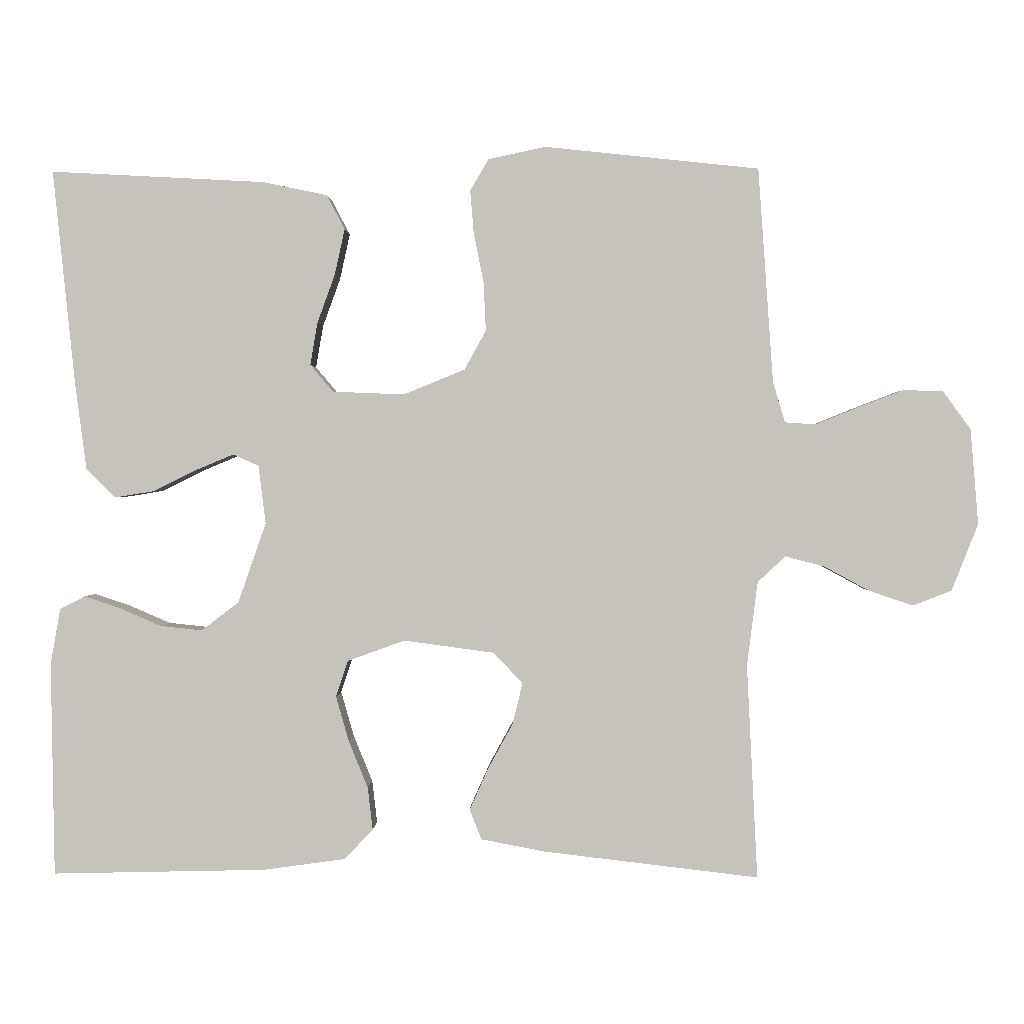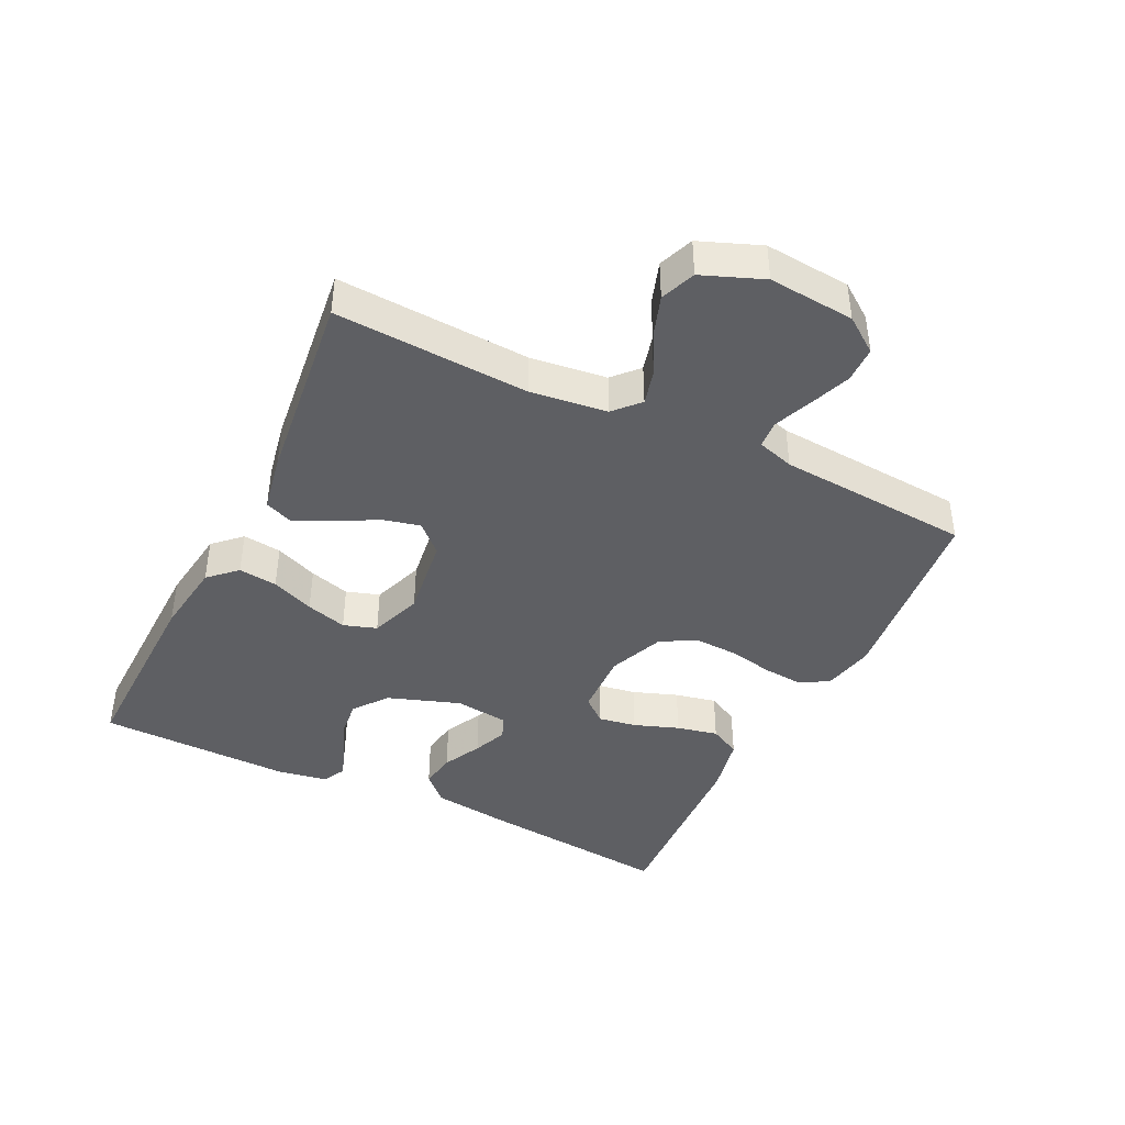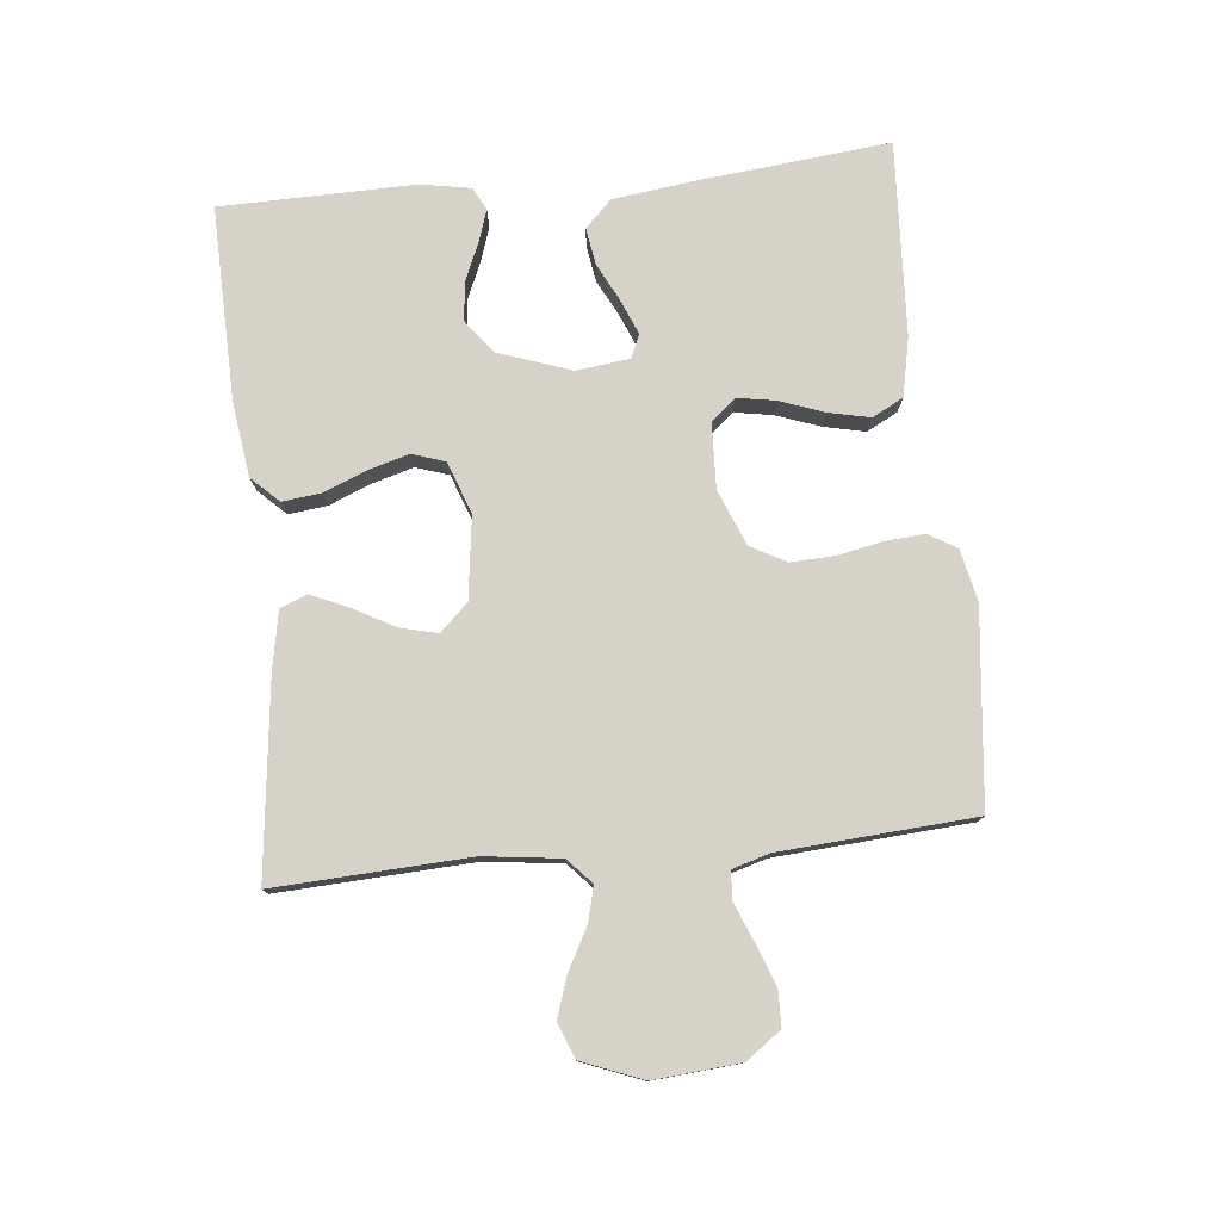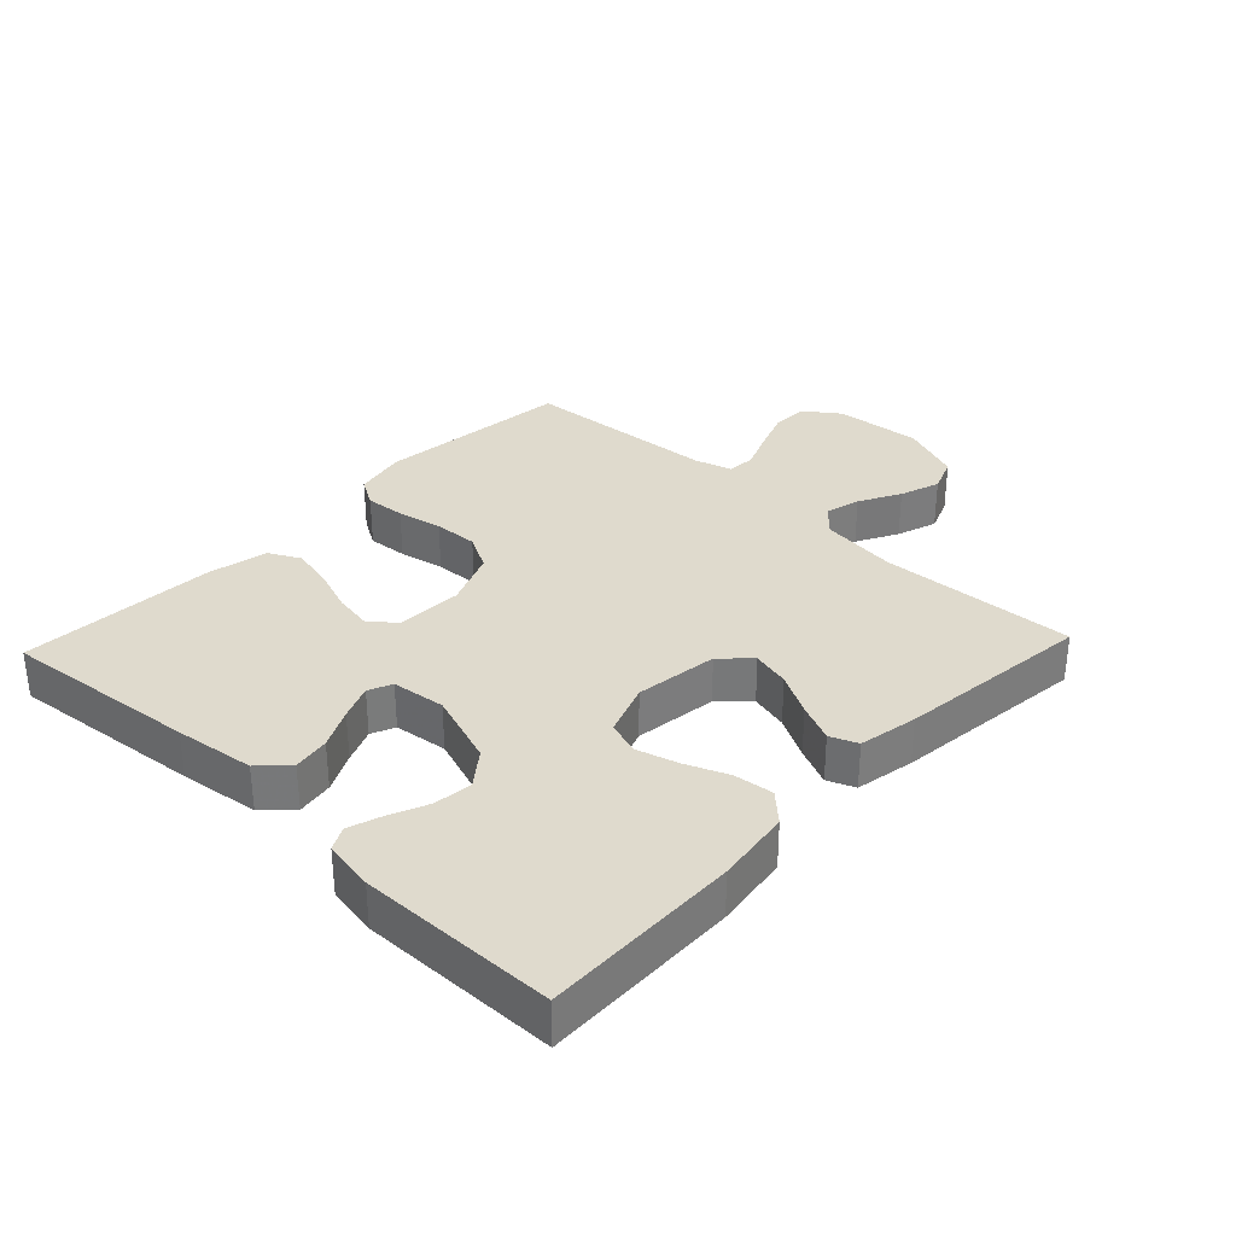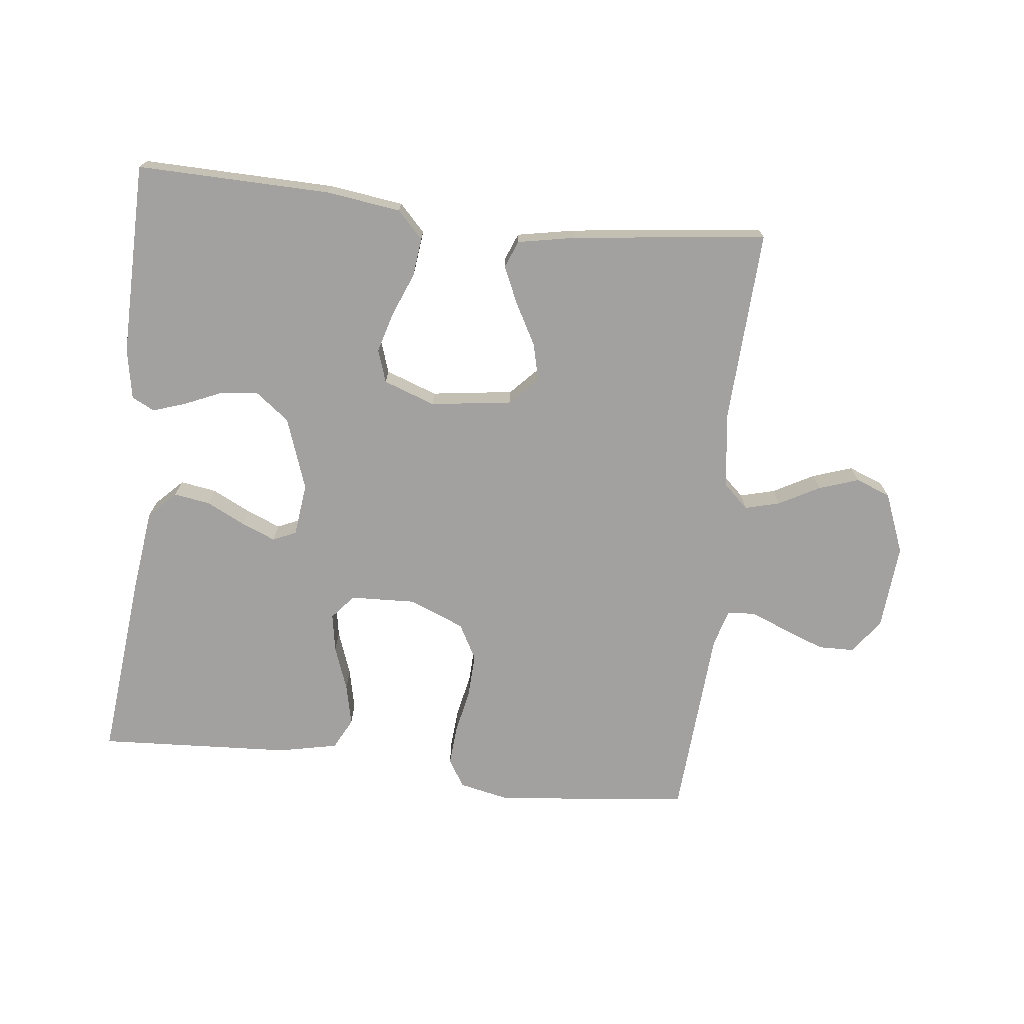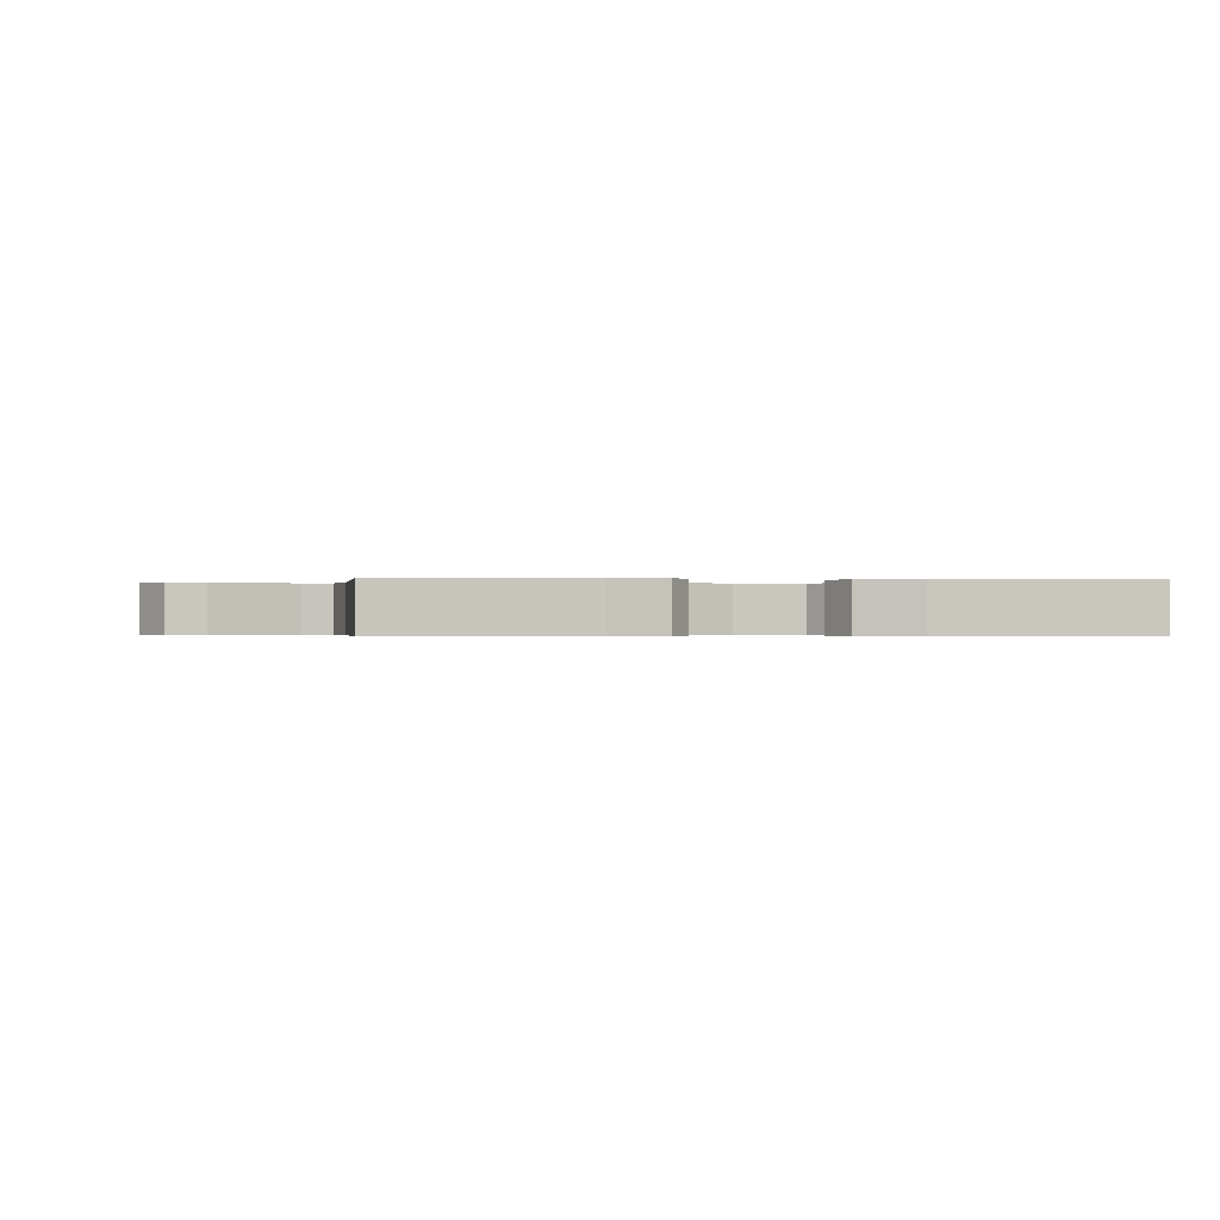
<metadata>
{"format":"obj","ext":"obj","renderer":"f3d","projection":"perspective","resolution":1024,"background":"white","views":[{"elev":0.8,"azim":-178.2,"up":"+Z"},{"elev":-42.0,"azim":-116.1,"up":"+Y"},{"elev":77.7,"azim":-95.8,"up":"+Y"},{"elev":32.7,"azim":133.4,"up":"+Y"},{"elev":-72.2,"azim":173.6,"up":"+Y"},{"elev":-0.4,"azim":-4.9,"up":"+Y"}]}
</metadata>
<code>
v 0.5 0.07 -0.5
v 0.2 0.07 -0.493
v 0.085 0.07 -0.477
v 0.045 0.07 -0.435
v 0.052 0.07 -0.375
v 0.079 0.07 -0.309
v 0.097 0.07 -0.246
v 0.08 0.07 -0.195
v 0 0.07 -0.166
v -0.127 0.07 -0.183
v -0.168 0.07 -0.226
v -0.154 0.07 -0.284
v -0.119 0.07 -0.348
v -0.093 0.07 -0.406
v -0.11 0.07 -0.448
v -0.2 0.07 -0.465
v -0.5 0.07 -0.5
v -0.485 0.07 -0.2
v -0.5 0.07 -0.082
v -0.539 0.07 -0.046
v -0.593 0.07 -0.06
v -0.656 0.07 -0.094
v -0.718 0.07 -0.115
v -0.772 0.07 -0.094
v -0.809 0.07 0
v -0.798 0.07 0.133
v -0.759 0.07 0.187
v -0.703 0.07 0.188
v -0.64 0.07 0.164
v -0.581 0.07 0.14
v -0.538 0.07 0.143
v -0.521 0.07 0.2
v -0.5 0.07 0.5
v -0.2 0.07 0.532
v -0.12 0.07 0.515
v -0.094 0.07 0.471
v -0.099 0.07 0.41
v -0.113 0.07 0.341
v -0.116 0.07 0.273
v -0.086 0.07 0.218
v 0 0.07 0.183
v 0.101 0.07 0.187
v 0.133 0.07 0.225
v 0.123 0.07 0.284
v 0.098 0.07 0.353
v 0.084 0.07 0.417
v 0.109 0.07 0.465
v 0.2 0.07 0.484
v 0.5 0.07 0.5
v 0.469 0.07 0.2
v 0.453 0.07 0.078
v 0.412 0.07 0.037
v 0.356 0.07 0.046
v 0.296 0.07 0.076
v 0.243 0.07 0.098
v 0.207 0.07 0.082
v 0.197 0.07 0
v 0.236 0.07 -0.112
v 0.288 0.07 -0.152
v 0.347 0.07 -0.146
v 0.405 0.07 -0.121
v 0.456 0.07 -0.104
v 0.491 0.07 -0.122
v 0.505 0.07 -0.2
v 0.5 0 -0.5
v 0.2 0 -0.493
v 0.085 0 -0.477
v 0.045 0 -0.435
v 0.052 0 -0.375
v 0.079 0 -0.309
v 0.097 0 -0.246
v 0.08 0 -0.195
v 0 0 -0.166
v -0.127 0 -0.183
v -0.168 0 -0.226
v -0.154 0 -0.284
v -0.119 0 -0.348
v -0.093 0 -0.406
v -0.11 0 -0.448
v -0.2 0 -0.465
v -0.5 0 -0.5
v -0.485 0 -0.2
v -0.5 0 -0.082
v -0.539 0 -0.046
v -0.593 0 -0.06
v -0.656 0 -0.094
v -0.718 0 -0.115
v -0.772 0 -0.094
v -0.809 0 0
v -0.798 0 0.133
v -0.759 0 0.187
v -0.703 0 0.188
v -0.64 0 0.164
v -0.581 0 0.14
v -0.538 0 0.143
v -0.521 0 0.2
v -0.5 0 0.5
v -0.2 0 0.532
v -0.12 0 0.515
v -0.094 0 0.471
v -0.099 0 0.41
v -0.113 0 0.341
v -0.116 0 0.273
v -0.086 0 0.218
v 0 0 0.183
v 0.101 0 0.187
v 0.133 0 0.225
v 0.123 0 0.284
v 0.098 0 0.353
v 0.084 0 0.417
v 0.109 0 0.465
v 0.2 0 0.484
v 0.5 0 0.5
v 0.469 0 0.2
v 0.453 0 0.078
v 0.412 0 0.037
v 0.356 0 0.046
v 0.296 0 0.076
v 0.243 0 0.098
v 0.207 0 0.082
v 0.197 0 0
v 0.236 0 -0.112
v 0.288 0 -0.152
v 0.347 0 -0.146
v 0.405 0 -0.121
v 0.456 0 -0.104
v 0.491 0 -0.122
v 0.505 0 -0.2
f 4 5 6
f 3 4 6
f 2 3 6
f 1 2 6
f 64 1 6
f 63 64 6
f 62 63 6
f 61 62 6
f 60 61 6
f 59 60 6 7
f 58 59 7 8
f 57 58 8 9
f 56 57 9 10
f 52 53 54
f 51 52 54
f 50 51 54
f 49 50 54
f 48 49 54
f 47 48 54
f 46 47 54
f 45 46 54
f 44 45 54
f 43 44 54 55
f 42 43 55 56
f 36 37 38
f 35 36 38
f 34 35 38
f 33 34 38
f 32 33 38
f 31 32 38 39
f 28 29 30
f 27 28 30
f 26 27 30
f 25 26 30
f 24 25 30
f 23 24 30
f 22 23 30
f 21 22 30
f 20 21 30 31
f 31 39 40
f 20 31 40
f 19 20 40
f 16 17 18
f 15 16 18
f 14 15 18
f 13 14 18
f 12 13 18
f 11 12 18 19
f 41 42 56 10
f 19 40 41
f 11 19 41
f 10 11 41
f 70 69 68
f 70 68 67
f 70 67 66
f 70 66 65
f 70 65 128
f 70 128 127
f 70 127 126
f 70 126 125
f 70 125 124
f 71 70 124 123
f 72 71 123 122
f 73 72 122 121
f 74 73 121 120
f 118 117 116
f 118 116 115
f 118 115 114
f 118 114 113
f 118 113 112
f 118 112 111
f 118 111 110
f 118 110 109
f 118 109 108
f 119 118 108 107
f 120 119 107 106
f 102 101 100
f 102 100 99
f 102 99 98
f 102 98 97
f 102 97 96
f 103 102 96 95
f 94 93 92
f 94 92 91
f 94 91 90
f 94 90 89
f 94 89 88
f 94 88 87
f 94 87 86
f 94 86 85
f 95 94 85 84
f 104 103 95
f 104 95 84
f 104 84 83
f 82 81 80
f 82 80 79
f 82 79 78
f 82 78 77
f 82 77 76
f 83 82 76 75
f 74 120 106 105
f 105 104 83
f 105 83 75
f 105 75 74
f 1 65 66 2
f 2 66 67 3
f 3 67 68 4
f 4 68 69 5
f 5 69 70 6
f 6 70 71 7
f 7 71 72 8
f 8 72 73 9
f 9 73 74 10
f 10 74 75 11
f 11 75 76 12
f 12 76 77 13
f 13 77 78 14
f 14 78 79 15
f 15 79 80 16
f 16 80 81 17
f 17 81 82 18
f 18 82 83 19
f 19 83 84 20
f 20 84 85 21
f 21 85 86 22
f 22 86 87 23
f 23 87 88 24
f 24 88 89 25
f 25 89 90 26
f 26 90 91 27
f 27 91 92 28
f 28 92 93 29
f 29 93 94 30
f 30 94 95 31
f 31 95 96 32
f 32 96 97 33
f 33 97 98 34
f 34 98 99 35
f 35 99 100 36
f 36 100 101 37
f 37 101 102 38
f 38 102 103 39
f 39 103 104 40
f 40 104 105 41
f 41 105 106 42
f 42 106 107 43
f 43 107 108 44
f 44 108 109 45
f 45 109 110 46
f 46 110 111 47
f 47 111 112 48
f 48 112 113 49
f 49 113 114 50
f 50 114 115 51
f 51 115 116 52
f 52 116 117 53
f 53 117 118 54
f 54 118 119 55
f 55 119 120 56
f 56 120 121 57
f 57 121 122 58
f 58 122 123 59
f 59 123 124 60
f 60 124 125 61
f 61 125 126 62
f 62 126 127 63
f 63 127 128 64
f 64 128 65 1

</code>
